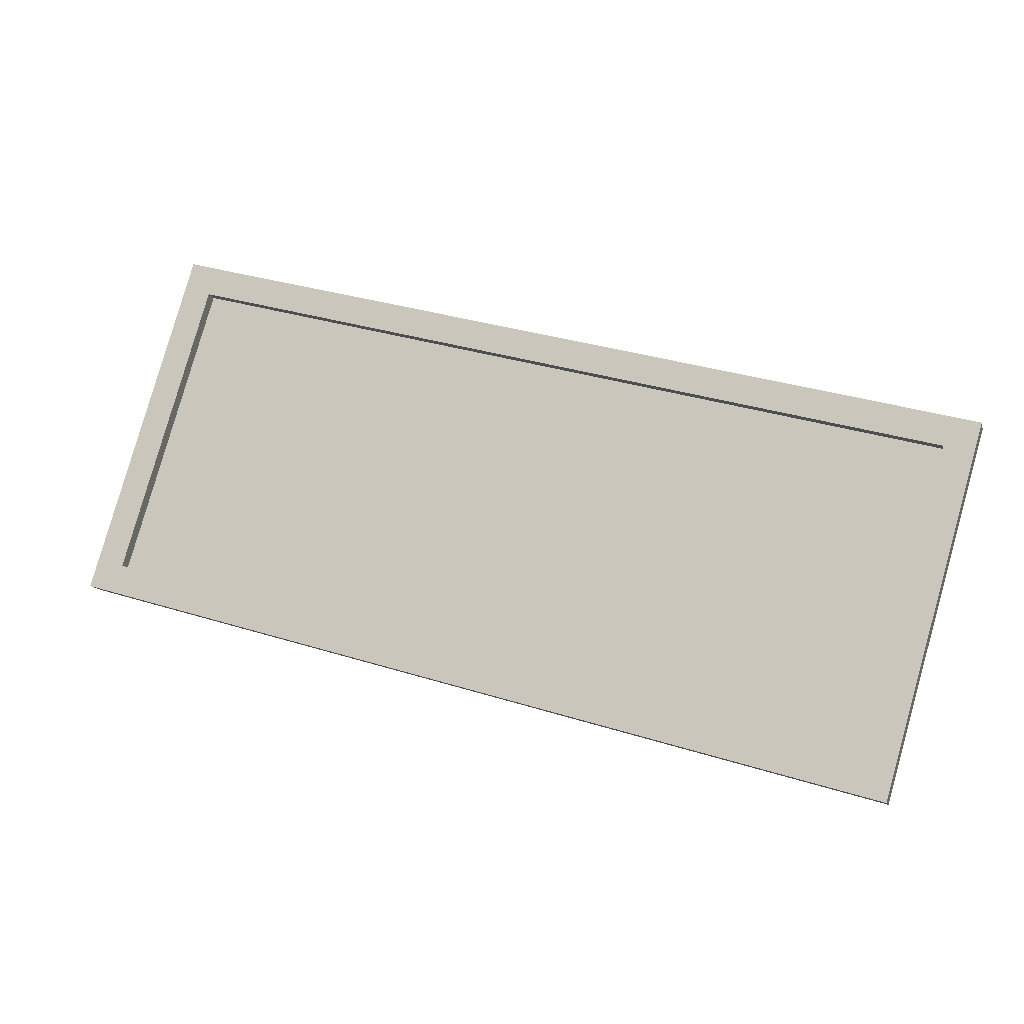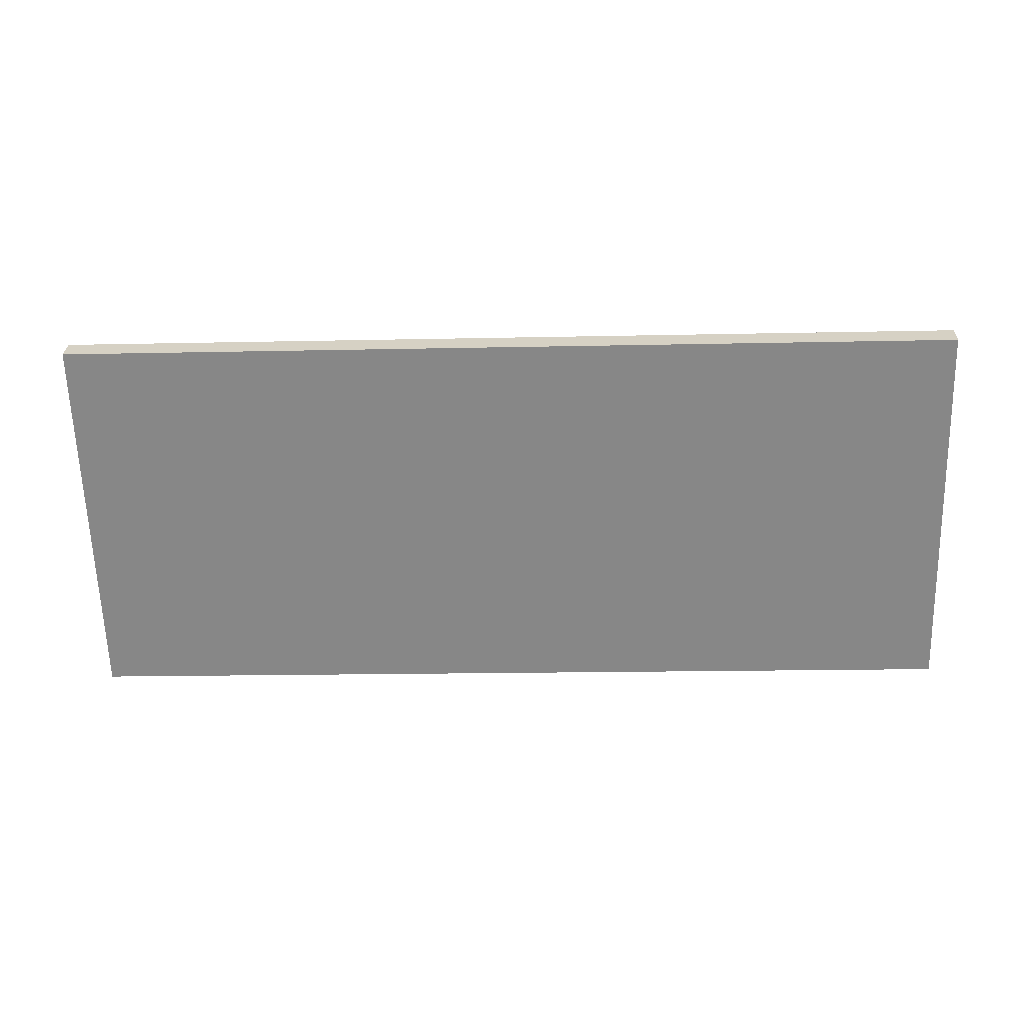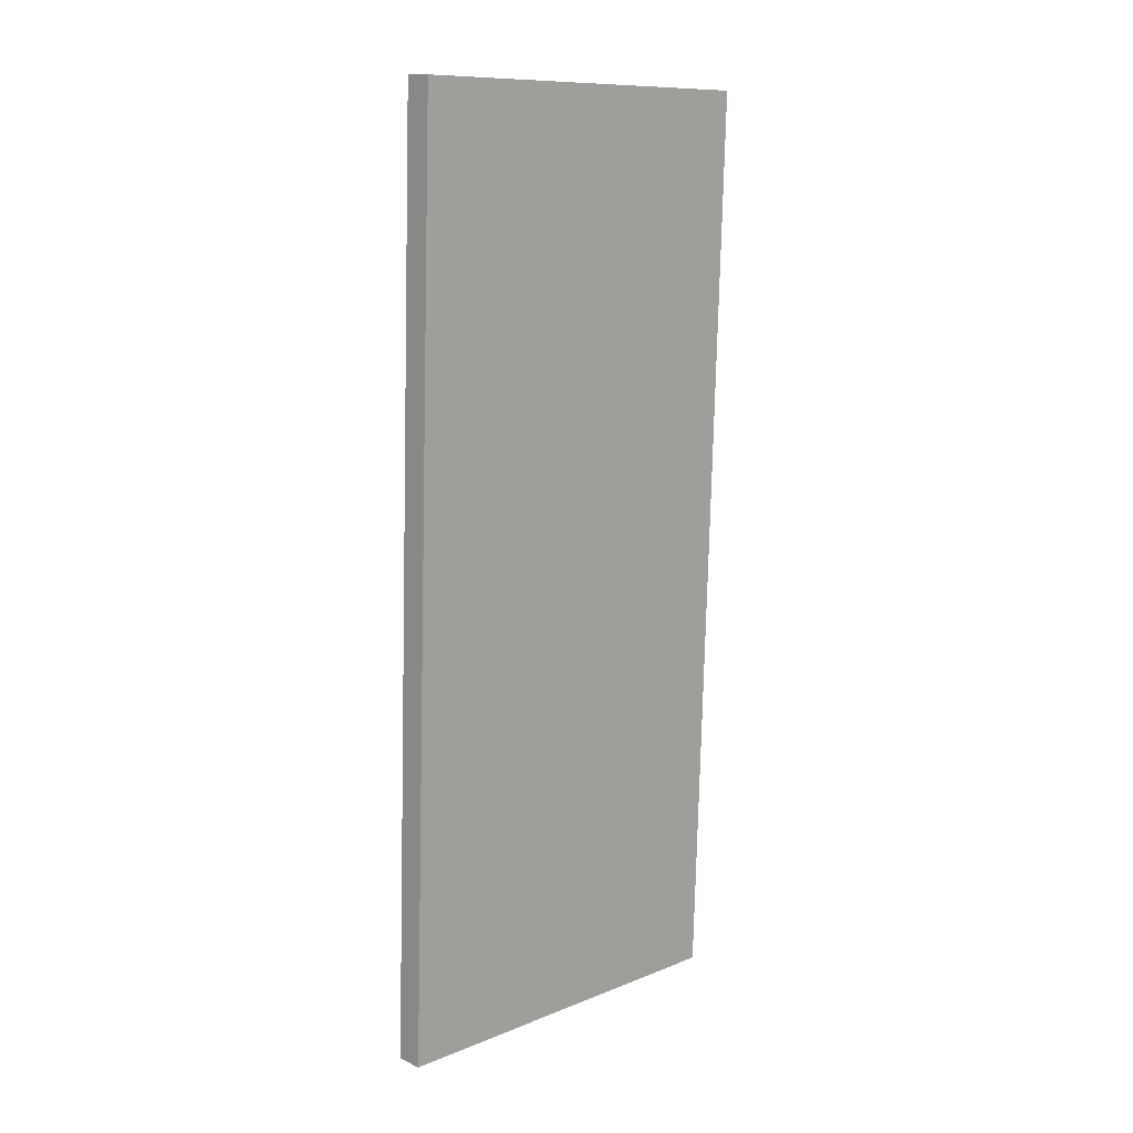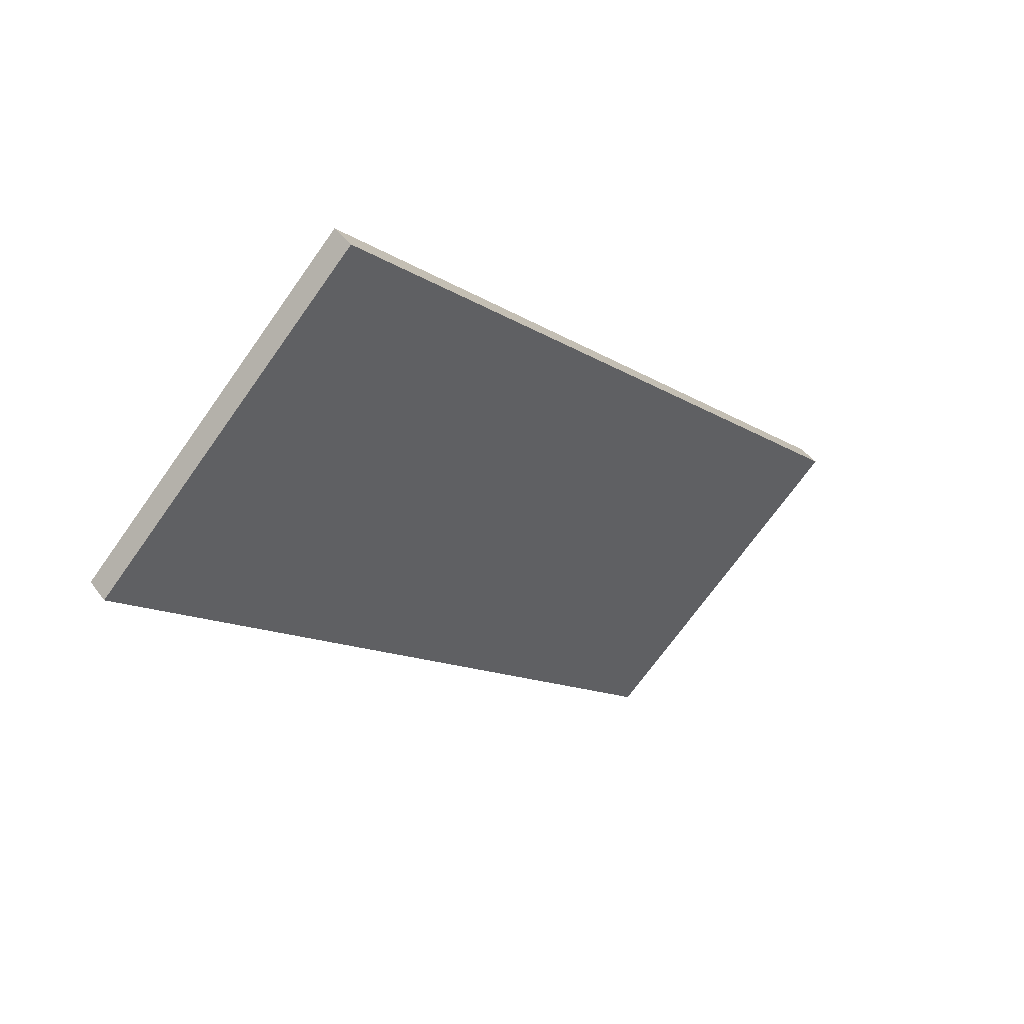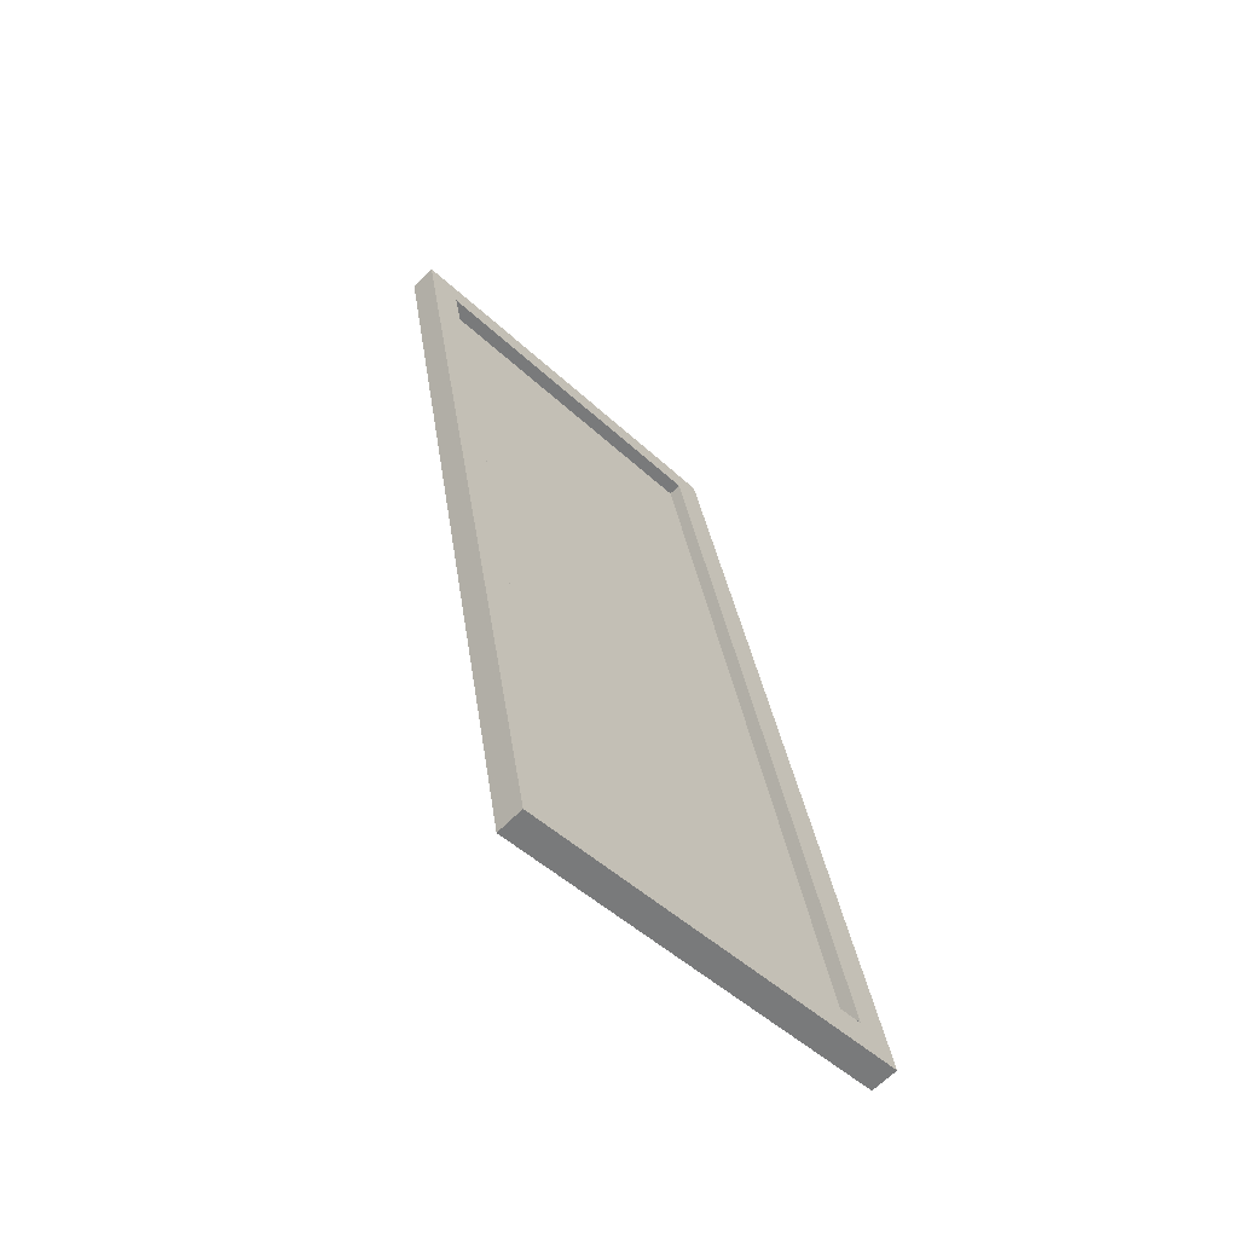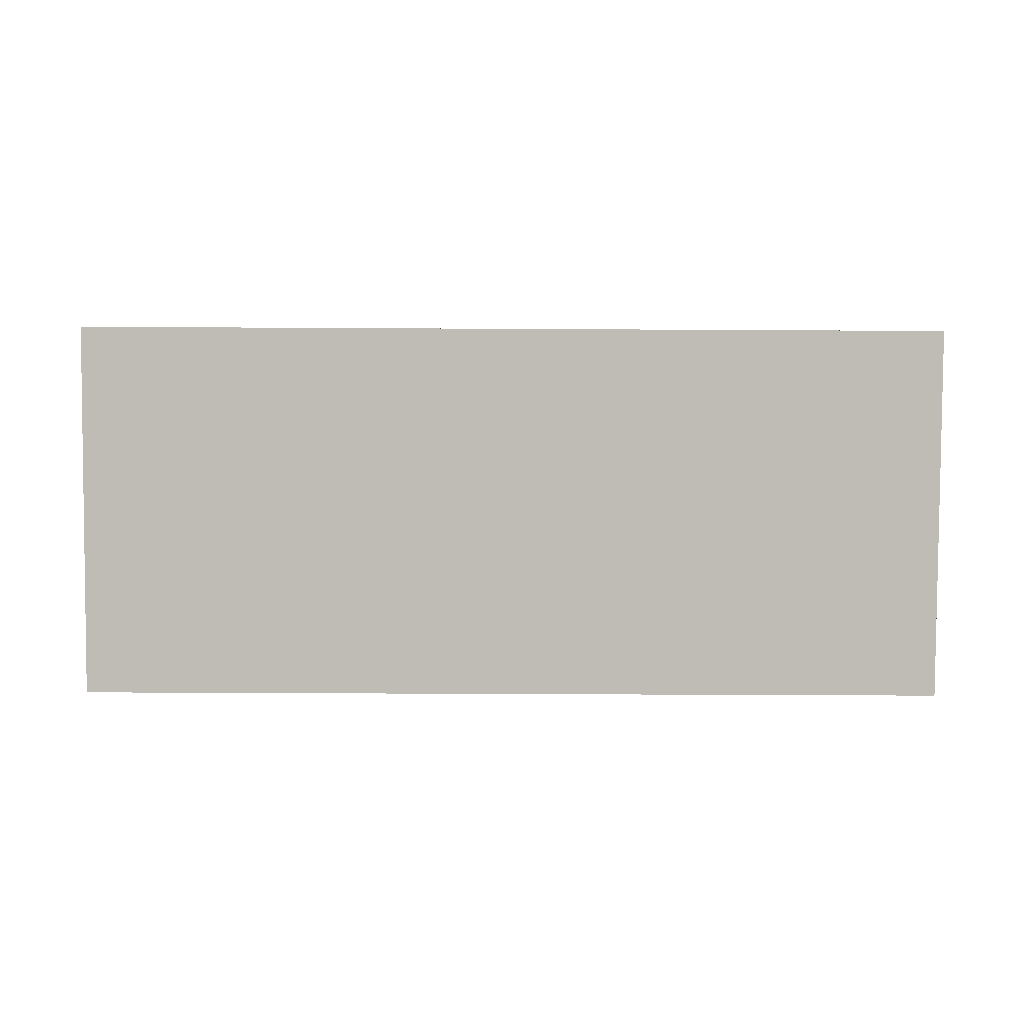
<metadata>
{"format":"obj","ext":"obj","renderer":"f3d","projection":"perspective","resolution":1024,"background":"white","views":[{"elev":34.2,"azim":-157.2,"up":"+Z"},{"elev":-17.7,"azim":-177.6,"up":"+Y"},{"elev":-78.0,"azim":88.6,"up":"+Y"},{"elev":-12.4,"azim":-55.7,"up":"+Z"},{"elev":32.4,"azim":82.0,"up":"+Z"},{"elev":-39.8,"azim":-0.4,"up":"+Z"}]}
</metadata>
<code>
v  175 -56.57 49.5
v  -175 -56.57 49.5
v  175 49.5 -56.57
v  -175 49.5 -56.57
v  -163 -44.55 44.55
v  163 -44.55 44.55
v  163 44.55 -44.55
v  -163 44.55 -44.55
v  -175 -49.5 56.57
v  175 -49.5 56.57
v  175 56.57 -49.5
v  -175 56.57 -49.5
v  163 -41.01 48.08
v  -163 -41.01 48.08
v  -163 48.08 -41.01
v  163 48.08 -41.01
o PUB_06
g PUB_06
f 1 2 4 3
f 5 6 7 8
f 9 10 13 14
f 10 11 16 13
f 11 12 15 16
f 12 9 14 15
f 2 1 10 9
f 1 3 11 10
f 3 4 12 11
f 4 2 9 12
f 6 5 14 13
f 5 8 15 14
f 8 7 16 15
f 7 6 13 16

</code>
